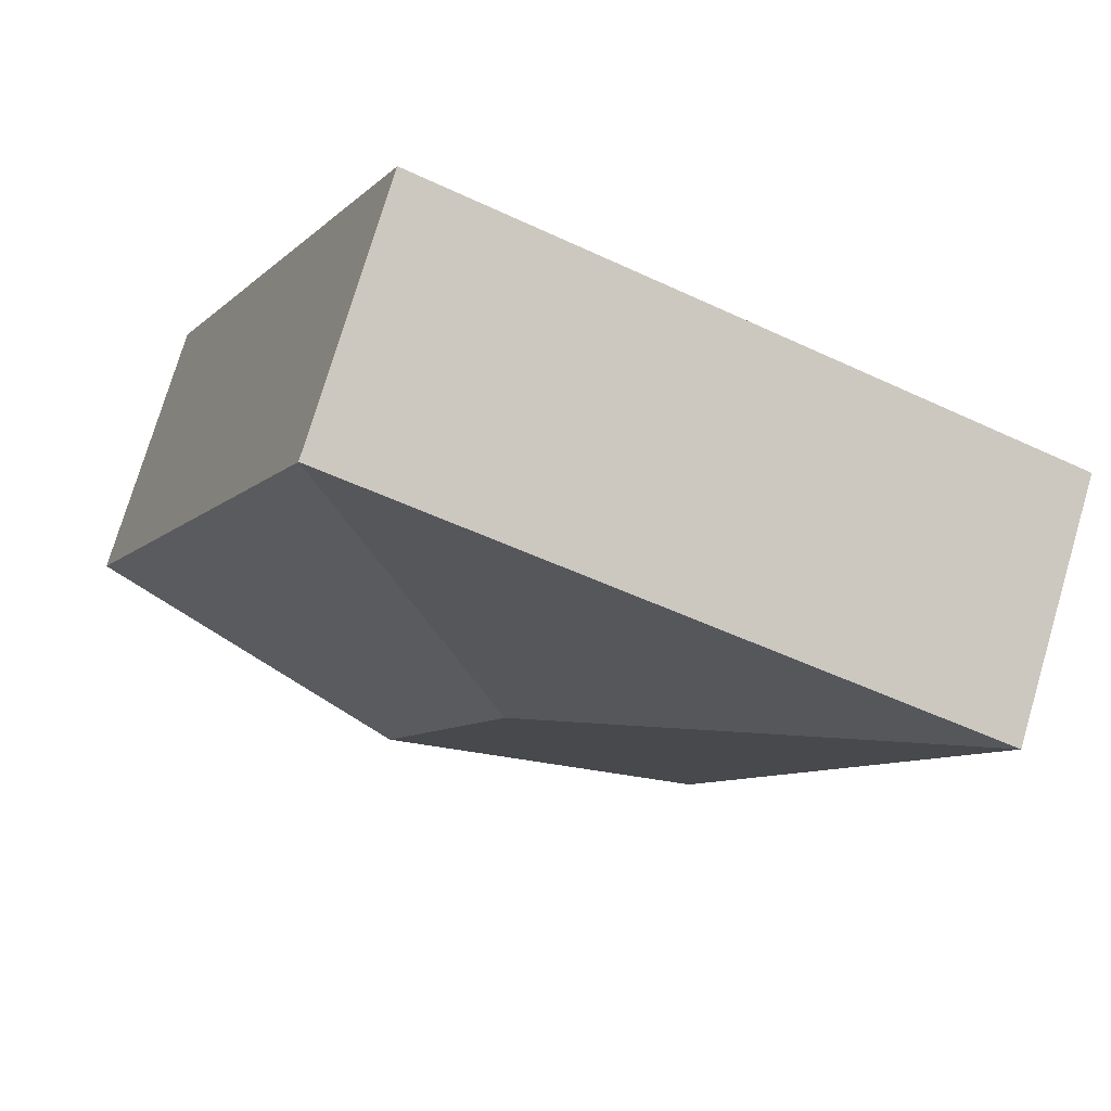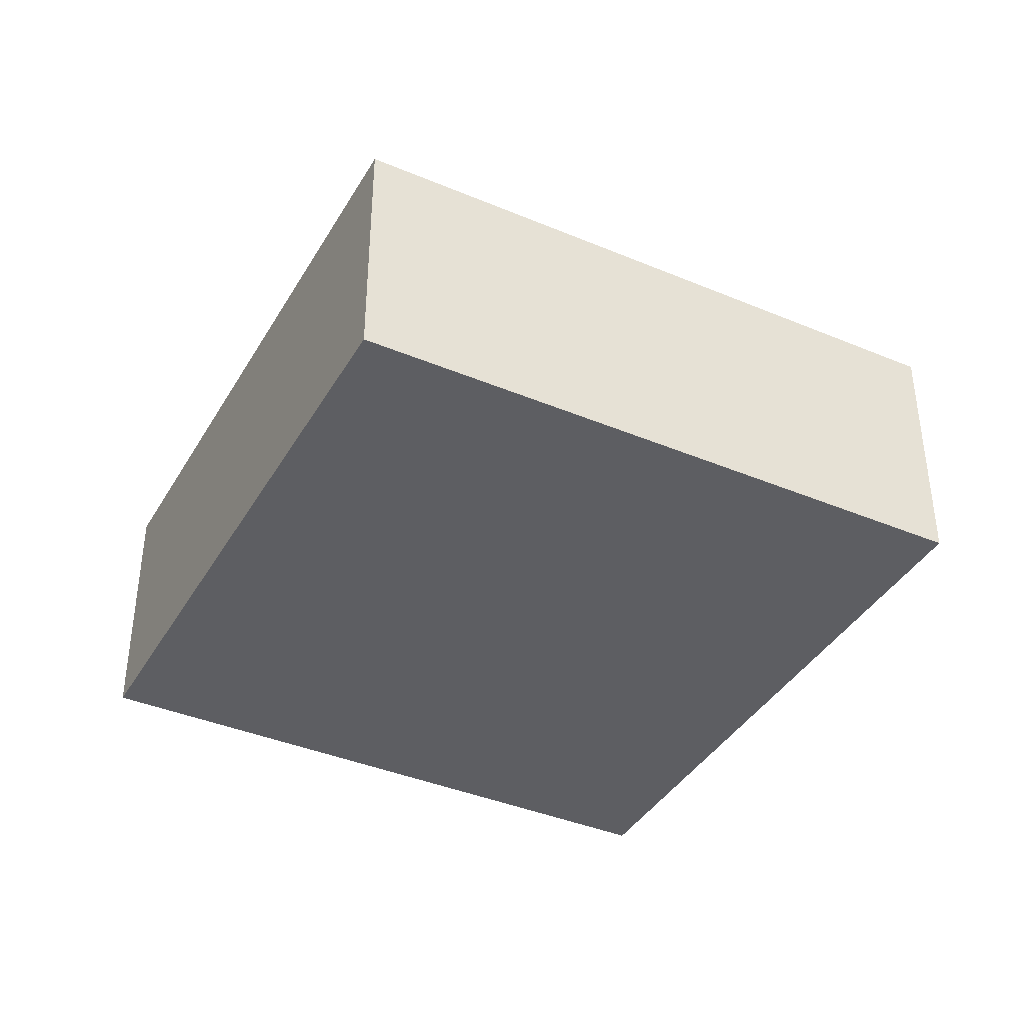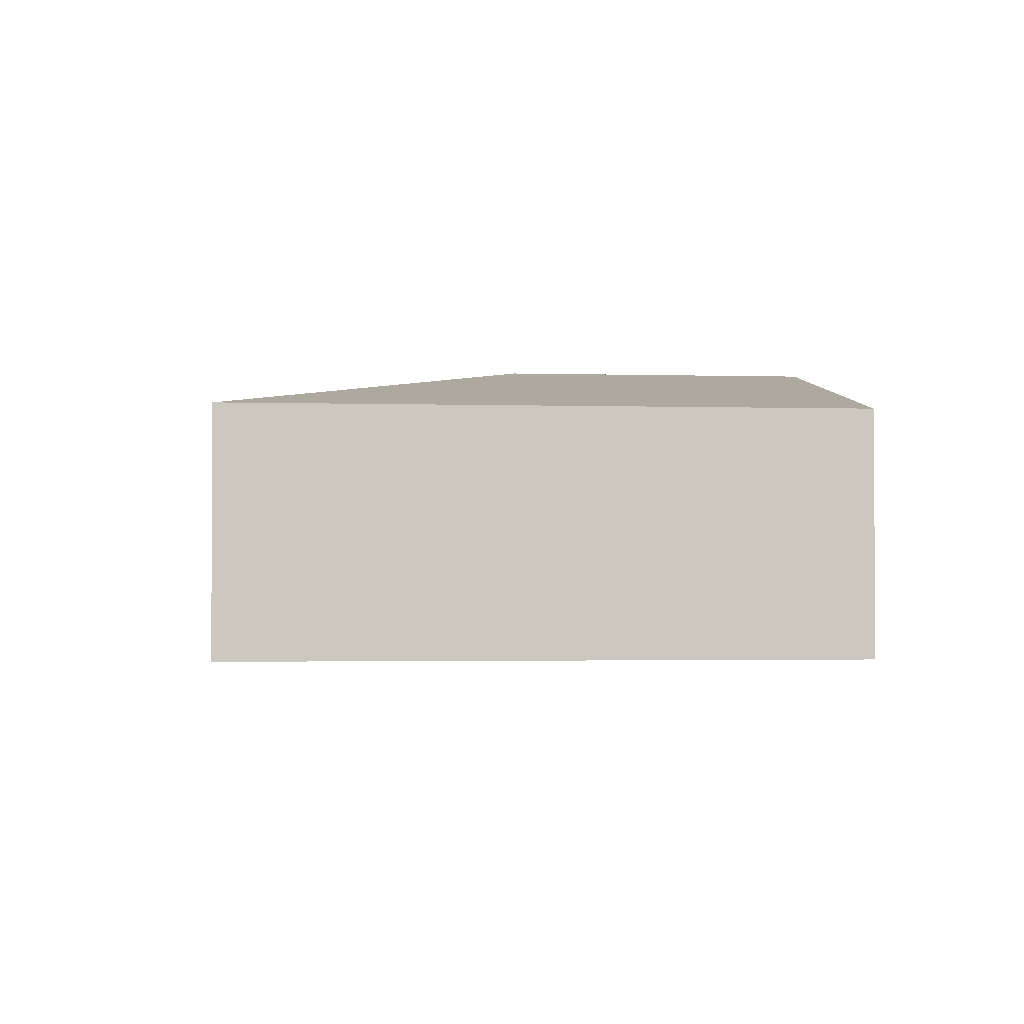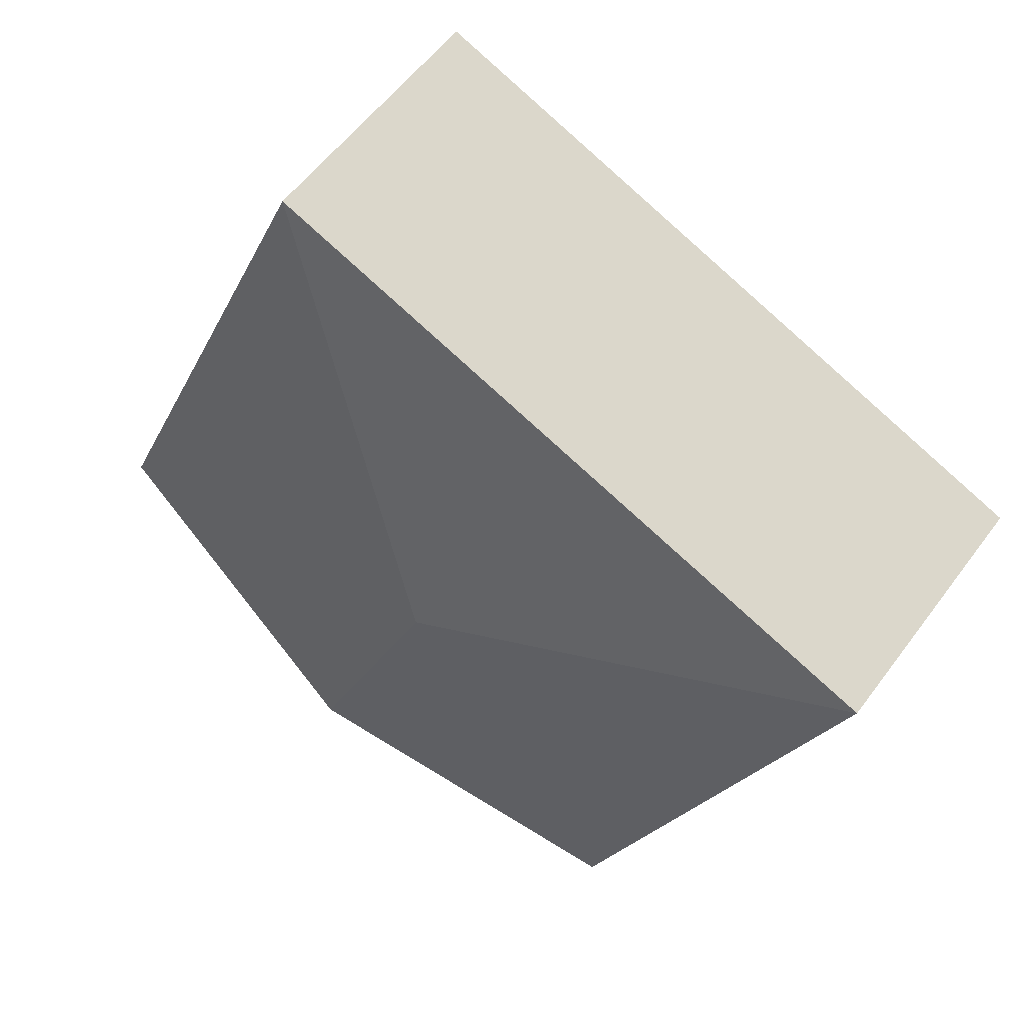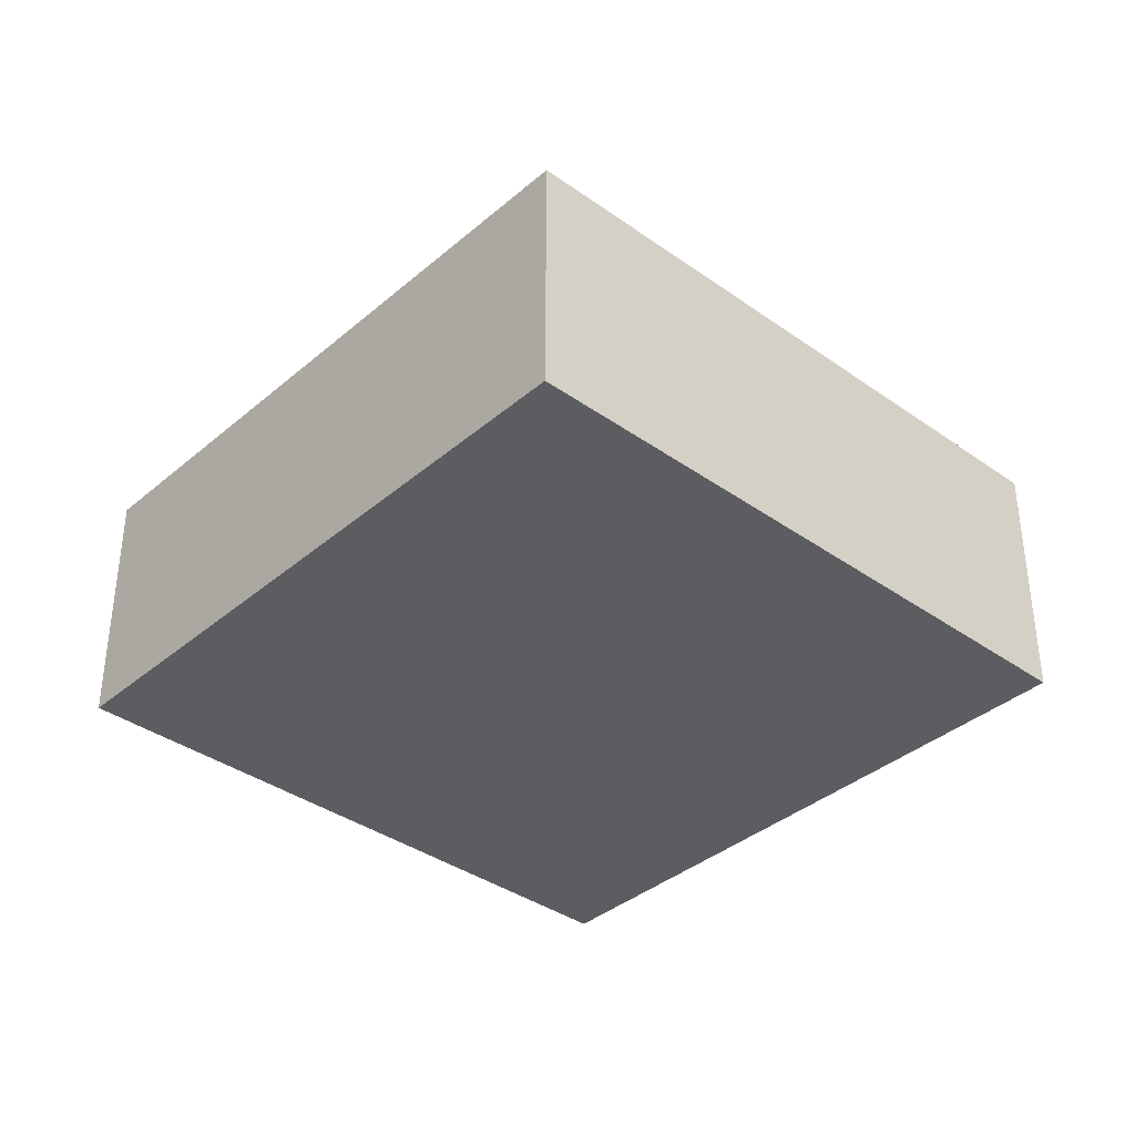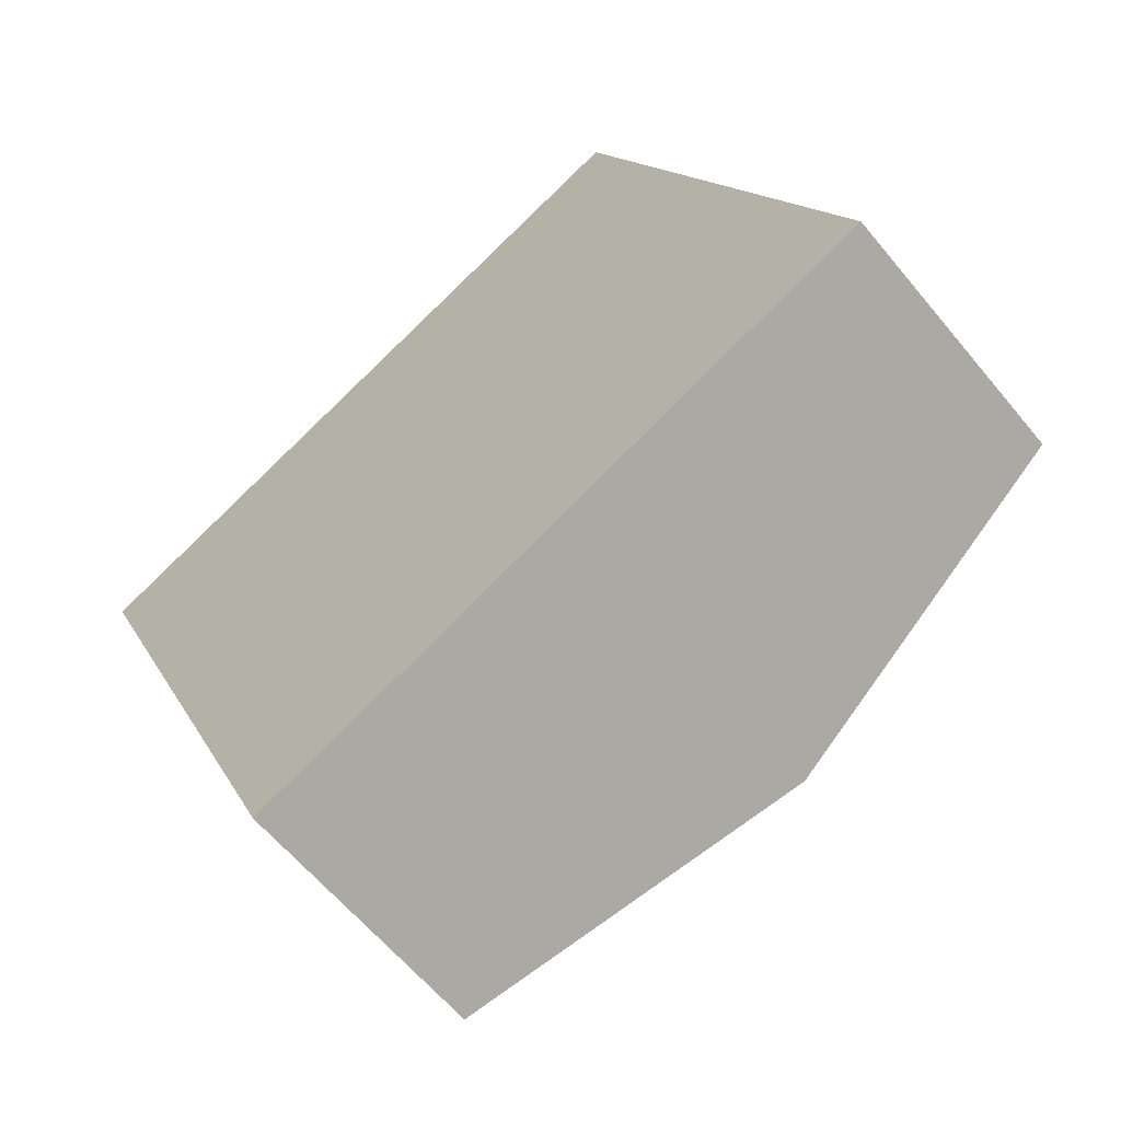
<metadata>
{"format":"obj","ext":"obj","renderer":"f3d","projection":"perspective","resolution":1024,"background":"white","views":[{"elev":75.4,"azim":-163.5,"up":"+Z"},{"elev":-39.4,"azim":39.3,"up":"+Y"},{"elev":-2.1,"azim":60.6,"up":"+Y"},{"elev":55.6,"azim":-144.3,"up":"+Z"},{"elev":-37.1,"azim":24.4,"up":"+Y"},{"elev":-61.3,"azim":39.3,"up":"+Z"}]}
</metadata>
<code>
v  8.252 2.389 -3.276
v  4.136 3.009 -1.661
v  5.797 2.389 2.475
v  5.354 3.009 -4.514
v  0 2.389 1.463e-16
v  2.455 2.389 -5.751
v  2.455 3.521e-16 -5.751
v  0 0 0
v  5.797 -1.515e-16 2.475
v  8.252 2.006e-16 -3.276
v  5.354 2.764e-16 -4.514
g defaultobject
f 1 2 3
f 2 1 4
f 2 5 3
f 6 2 4
f 2 6 5
f 7 5 6
f 5 7 8
f 8 3 5
f 3 8 9
f 9 1 3
f 1 9 10
f 4 7 6
f 7 4 11
f 11 4 1
f 11 1 10
f 11 8 7
f 8 11 9
f 9 11 10

</code>
